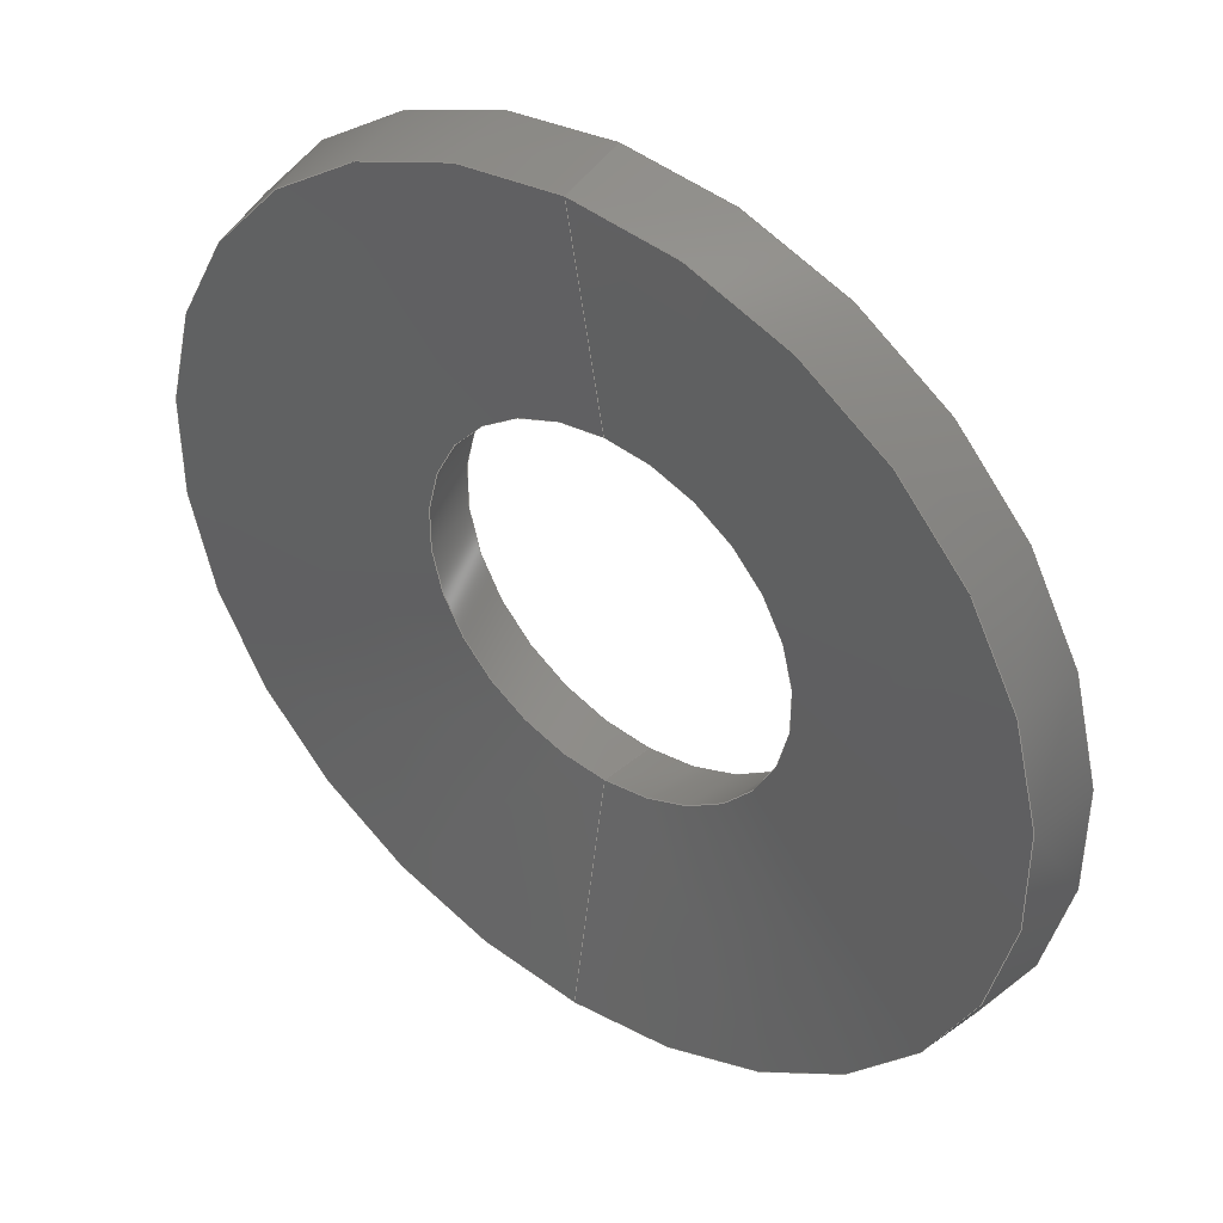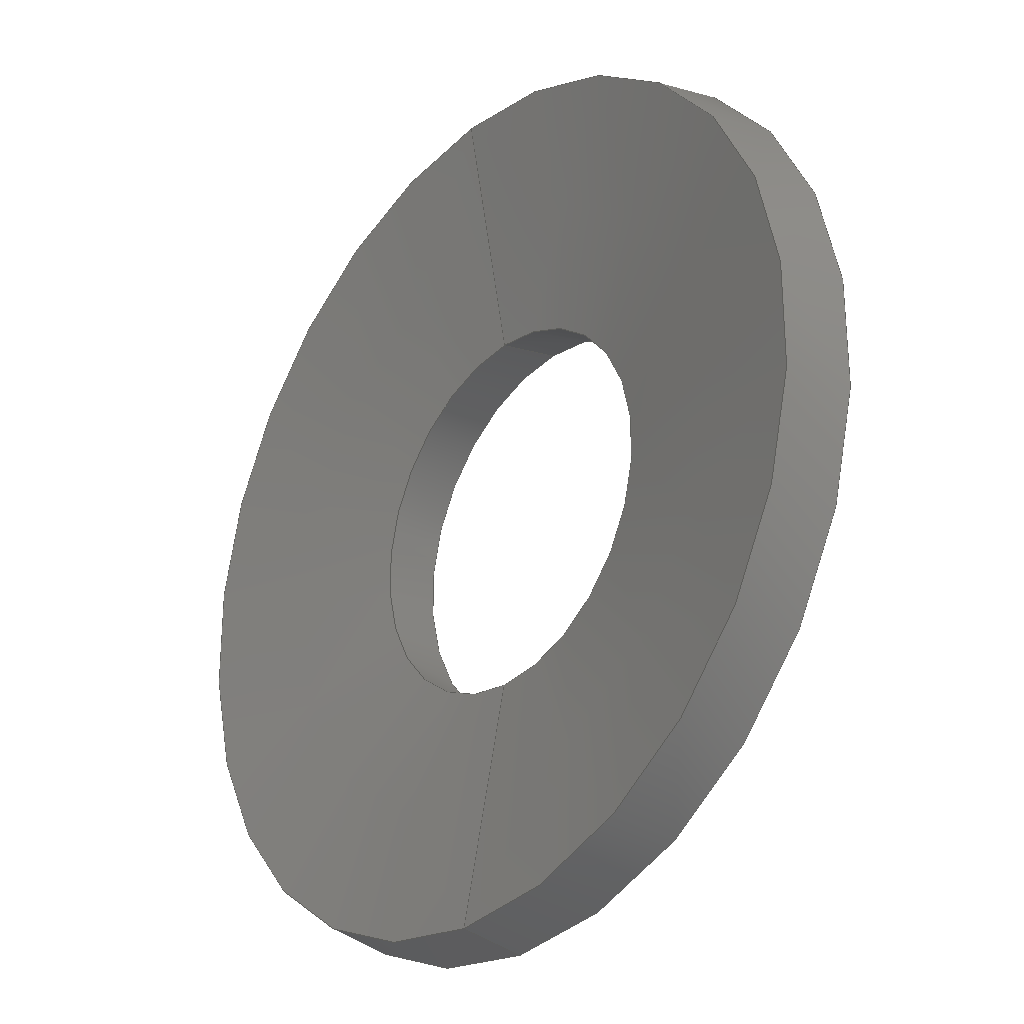
<metadata>
{"format":"step","ext":"step","renderer":"f3d","projection":"perspective","resolution":1024,"background":"white","views":[{"elev":41.5,"azim":37.3,"up":"+Z"},{"elev":-27.3,"azim":50.7,"up":"+Z"}]}
</metadata>
<code>
ISO-10303-21;
DATA;
#1 = VECTOR ( 'NONE', #253, 39.37 ) ;
#2 = DIRECTION ( 'NONE',  ( 0, 0, -1 ) ) ;
#3 = PERSON_AND_ORGANIZATION ( #176, #45 ) ;
#4 = ADVANCED_BREP_SHAPE_REPRESENTATION ( '91235A102_Belleville Spring Lock Washer', ( #58, #132 ), #192 ) ;
#5 =( LENGTH_UNIT ( ) NAMED_UNIT ( * ) SI_UNIT ( $, .METRE. ) );
#6 = DIRECTION ( 'NONE',  ( -0, -1, -0 ) ) ;
#7 = CARTESIAN_POINT ( 'NONE',  ( 0, 0.01741, 0 ) ) ;
#8 = DIRECTION ( 'NONE',  ( -0, -1, -0 ) ) ;
#9 = CARTESIAN_POINT ( 'NONE',  ( 0, 0.042, 0 ) ) ;
#10 = PERSON_AND_ORGANIZATION_ROLE ( 'classification_officer' ) ;
#11 = APPROVAL_STATUS ( 'not_yet_approved' ) ;
#12 = FACE_OUTER_BOUND ( 'NONE', #84, .T. ) ;
#13 = COORDINATED_UNIVERSAL_TIME_OFFSET ( 6, 0, .BEHIND. ) ;
#14 = ADVANCED_FACE ( 'NONE', ( #207 ), #168, .F. ) ;
#15 = CONICAL_SURFACE ( 'NONE', #212, 0.166, 0.1823 ) ;
#16 = ADVANCED_FACE ( 'NONE', ( #110 ), #133, .T. ) ;
#17 = CC_DESIGN_PERSON_AND_ORGANIZATION_ASSIGNMENT ( #282, #193, ( #180 ) ) ;
#18 = ORIENTED_EDGE ( 'NONE', *, *, #190, .T. ) ;
#19 = AXIS2_PLACEMENT_3D ( 'NONE', #166, #139, #186 ) ;
#20 = ORIENTED_EDGE ( 'NONE', *, *, #123, .F. ) ;
#21 = LOCAL_TIME ( 2, 11, 32, #259 ) ;
#22 = ORIENTED_EDGE ( 'NONE', *, *, #194, .T. ) ;
#23 = CARTESIAN_POINT ( 'NONE',  ( 0, 7.003e-19, 0 ) ) ;
#24 = APPLICATION_PROTOCOL_DEFINITION ( 'international standard', 'config_control_design', 1994, #137 ) ;
#25 = DIRECTION ( 'NONE',  ( 0, 1, 0 ) ) ;
#26 = DIRECTION ( 'NONE',  ( -0, -1, -0 ) ) ;
#27 = LINE ( 'NONE', #246, #131 ) ;
#28 = EDGE_LOOP ( 'NONE', ( #22, #270, #125, #256 ) ) ;
#29 = CARTESIAN_POINT ( 'NONE',  ( 0, 7.003e-19, 0.166 ) ) ;
#30 = EDGE_CURVE ( 'NONE', #263, #38, #261, .T. ) ;
#31 = DIRECTION ( 'NONE',  ( 0, 0, 1 ) ) ;
#32 = CARTESIAN_POINT ( 'NONE',  ( 0, 0, 0 ) ) ;
#33 = LOCAL_TIME ( 2, 11, 32, #265 ) ;
#34 = ORIENTED_EDGE ( 'NONE', *, *, #108, .T. ) ;
#35 = PRODUCT_DEFINITION ( 'UNKNOWN', '', #140, #127 ) ;
#36 = PRODUCT_DEFINITION_SHAPE ( 'NONE', 'NONE',  #35 ) ;
#37 = COORDINATED_UNIVERSAL_TIME_OFFSET ( 6, 0, .BEHIND. ) ;
#38 = VERTEX_POINT ( 'NONE', #200 ) ;
#39 = ADVANCED_FACE ( 'NONE', ( #12 ), #15, .T. ) ;
#40 = PERSON_AND_ORGANIZATION ( #176, #45 ) ;
#41 = CC_DESIGN_PERSON_AND_ORGANIZATION_ASSIGNMENT ( #40, #235, ( #35 ) ) ;
#42 = CIRCLE ( 'NONE', #250, 0.0715 ) ;
#43 = ORIENTED_EDGE ( 'NONE', *, *, #179, .T. ) ;
#44 = AXIS2_PLACEMENT_3D ( 'NONE', #184, #251, #163 ) ;
#45 = ORGANIZATION ( 'UNSPECIFIED', 'UNSPECIFIED', '' ) ;
#46 = ORIENTED_EDGE ( 'NONE', *, *, #264, .F. ) ;
#47 = DIRECTION ( 'NONE',  ( -0, -1, -0 ) ) ;
#48 = MECHANICAL_CONTEXT ( 'NONE', #137, 'mechanical' ) ;
#49 = VECTOR ( 'NONE', #182, 39.37 ) ;
#50 = CARTESIAN_POINT ( 'NONE',  ( 9.034e-18, 0.01741, -0.0715 ) ) ;
#51 = CC_DESIGN_DATE_AND_TIME_ASSIGNMENT ( #213, #215, ( #35 ) ) ;
#52 = DIRECTION ( 'NONE',  ( 0, 0, -1 ) ) ;
#53 = DIRECTION ( 'NONE',  ( 0, 0.9834, 0.1813 ) ) ;
#54 = VECTOR ( 'NONE', #98, 39.37 ) ;
#55 = EDGE_LOOP ( 'NONE', ( #20, #199, #173, #223 ) ) ;
#56 = DATE_AND_TIME ( #149, #269 ) ;
#57 = PRODUCT_RELATED_PRODUCT_CATEGORY ( 'detail', '', ( #180 ) ) ;
#58 = MANIFOLD_SOLID_BREP ( 'Revolve1', #260 ) ;
#59 = CALENDAR_DATE ( 2021, 8, 7 ) ;
#60 = DATE_TIME_ROLE ( 'classification_date' ) ;
#61 = EDGE_CURVE ( 'NONE', #38, #217, #111, .T. ) ;
#62 = ORIENTED_EDGE ( 'NONE', *, *, #81, .F. ) ;
#63 = CIRCLE ( 'NONE', #19, 0.07603 ) ;
#64 = FACE_OUTER_BOUND ( 'NONE', #209, .T. ) ;
#65 = ORIENTED_EDGE ( 'NONE', *, *, #194, .F. ) ;
#66 = DIRECTION ( 'NONE',  ( 0, 0, 1 ) ) ;
#67 = DIRECTION ( 'NONE',  ( 0, 1, 0 ) ) ;
#68 = CARTESIAN_POINT ( 'NONE',  ( 0, 7.003e-19, 0.166 ) ) ;
#69 = LINE ( 'NONE', #71, #1 ) ;
#70 = PERSON_AND_ORGANIZATION ( #176, #45 ) ;
#71 = CARTESIAN_POINT ( 'NONE',  ( 9.311e-18, 0.042, -0.07603 ) ) ;
#72 = CARTESIAN_POINT ( 'NONE',  ( 0, 0.01741, 0 ) ) ;
#73 =( CONVERSION_BASED_UNIT ( 'INCH', #240 ) LENGTH_UNIT ( ) NAMED_UNIT ( #82 ) );
#74 = VECTOR ( 'NONE', #53, 39.37 ) ;
#75 = AXIS2_PLACEMENT_3D ( 'NONE', #276, #26, #208 ) ;
#76 = DIRECTION ( 'NONE',  ( 0, 0, -1 ) ) ;
#77 =( NAMED_UNIT ( * ) SI_UNIT ( $, .STERADIAN. ) SOLID_ANGLE_UNIT ( ) );
#78 = PERSON_AND_ORGANIZATION_ROLE ( 'creator' ) ;
#79 = VERTEX_POINT ( 'NONE', #92 ) ;
#80 = PERSON_AND_ORGANIZATION_ROLE ( 'design_supplier' ) ;
#81 = EDGE_CURVE ( 'NONE', #263, #226, #242, .T. ) ;
#82 = DIMENSIONAL_EXPONENTS ( 1, 0, 0, 0, 0, 0, 0 ) ;
#83 = CONICAL_SURFACE ( 'NONE', #286, 0.1705, 1.389 ) ;
#84 = EDGE_LOOP ( 'NONE', ( #289, #43, #159, #86 ) ) ;
#85 = APPROVAL_DATE_TIME ( #101, #89 ) ;
#86 = ORIENTED_EDGE ( 'NONE', *, *, #157, .F. ) ;
#87 = LINE ( 'NONE', #143, #236 ) ;
#88 = ORIENTED_EDGE ( 'NONE', *, *, #146, .F. ) ;
#89 = APPROVAL ( #239, 'UNSPECIFIED' ) ;
#90 = PERSON_AND_ORGANIZATION ( #176, #45 ) ;
#91 = ORIENTED_EDGE ( 'NONE', *, *, #179, .F. ) ;
#92 = CARTESIAN_POINT ( 'NONE',  ( 2.06e-17, 7.003e-19, -0.166 ) ) ;
#93 = DIRECTION ( 'NONE',  ( 0, 0, 1 ) ) ;
#94 = FACE_OUTER_BOUND ( 'NONE', #153, .T. ) ;
#95 = AXIS2_PLACEMENT_3D ( 'NONE', #114, #271, #135 ) ;
#96 = DIRECTION ( 'NONE',  ( -0, -1, -0 ) ) ;
#97 = APPROVAL_PERSON_ORGANIZATION ( #169, #232, #103 ) ;
#98 = DIRECTION ( 'NONE',  ( 0, 0.9834, 0.1813 ) ) ;
#99 = DIRECTION ( 'NONE',  ( 0, 0, -1 ) ) ;
#100 = CARTESIAN_POINT ( 'NONE',  ( 0, 0.02459, 0.1705 ) ) ;
#101 = DATE_AND_TIME ( #136, #33 ) ;
#102 = CC_DESIGN_PERSON_AND_ORGANIZATION_ASSIGNMENT ( #155, #78, ( #140 ) ) ;
#103 = APPROVAL_ROLE ( '' ) ;
#104 = SHAPE_DEFINITION_REPRESENTATION ( #36, #4 ) ;
#105 = SECURITY_CLASSIFICATION_LEVEL ( 'unclassified' ) ;
#106 = LINE ( 'NONE', #29, #54 ) ;
#107 = ORIENTED_EDGE ( 'NONE', *, *, #171, .T. ) ;
#108 = EDGE_CURVE ( 'NONE', #112, #79, #27, .T. ) ;
#109 = VERTEX_POINT ( 'NONE', #68 ) ;
#110 = FACE_OUTER_BOUND ( 'NONE', #141, .T. ) ;
#111 = LINE ( 'NONE', #113, #49 ) ;
#112 = VERTEX_POINT ( 'NONE', #50 ) ;
#113 = CARTESIAN_POINT ( 'NONE',  ( 0, 0.02459, -0.1705 ) ) ;
#114 = CARTESIAN_POINT ( 'NONE',  ( 0, 0.042, 0 ) ) ;
#115 = CARTESIAN_POINT ( 'NONE',  ( 2.088e-17, 0.02459, 0.1705 ) ) ;
#116 = CC_DESIGN_PERSON_AND_ORGANIZATION_ASSIGNMENT ( #70, #10, ( #218 ) ) ;
#117 = DIRECTION ( 'NONE',  ( 0, -0.1813, -0.9834 ) ) ;
#118 = DIRECTION ( 'NONE',  ( 0, 1, 0 ) ) ;
#119 = DIRECTION ( 'NONE',  ( -0, -1, -0 ) ) ;
#120 = DIRECTION ( 'NONE',  ( 1, 0, 0 ) ) ;
#121 = CARTESIAN_POINT ( 'NONE',  ( 2.088e-17, 0.02459, -0.1705 ) ) ;
#122 = ORIENTED_EDGE ( 'NONE', *, *, #157, .T. ) ;
#123 = EDGE_CURVE ( 'NONE', #292, #112, #285, .T. ) ;
#124 = DIRECTION ( 'NONE',  ( 0, 0, 1 ) ) ;
#125 = ORIENTED_EDGE ( 'NONE', *, *, #128, .F. ) ;
#126 = CIRCLE ( 'NONE', #165, 0.166 ) ;
#127 = DESIGN_CONTEXT ( 'detailed design', #214, 'design' ) ;
#128 = EDGE_CURVE ( 'NONE', #217, #226, #247, .T. ) ;
#129 = VECTOR ( 'NONE', #249, 39.37 ) ;
#130 = ORIENTED_EDGE ( 'NONE', *, *, #61, .T. ) ;
#131 = VECTOR ( 'NONE', #117, 39.37 ) ;
#132 = AXIS2_PLACEMENT_3D ( 'NONE', #32, #206, #120 ) ;
#133 = CONICAL_SURFACE ( 'NONE', #237, 0.1705, 1.389 ) ;
#134 = APPROVAL ( #11, 'UNSPECIFIED' ) ;
#135 = DIRECTION ( 'NONE',  ( 0, 0, -1 ) ) ;
#136 = CALENDAR_DATE ( 2021, 8, 7 ) ;
#137 = APPLICATION_CONTEXT ( 'configuration controlled 3d designs of mechanical parts and assemblies' ) ;
#138 = DIRECTION ( 'NONE',  ( 0, 0, -1 ) ) ;
#139 = DIRECTION ( 'NONE',  ( -0, -1, -0 ) ) ;
#140 = PRODUCT_DEFINITION_FORMATION_WITH_SPECIFIED_SOURCE ( 'ANY', '', #180, .NOT_KNOWN. ) ;
#141 = EDGE_LOOP ( 'NONE', ( #62, #287, #130, #196 ) ) ;
#142 = ORIENTED_EDGE ( 'NONE', *, *, #264, .T. ) ;
#143 = CARTESIAN_POINT ( 'NONE',  ( 8.756e-18, 0.01741, 0.0715 ) ) ;
#144 = APPROVAL_ROLE ( '' ) ;
#145 = PERSON_AND_ORGANIZATION ( #176, #45 ) ;
#146 = EDGE_CURVE ( 'NONE', #109, #79, #126, .T. ) ;
#147 = APPROVAL_ROLE ( '' ) ;
#148 = CONICAL_SURFACE ( 'NONE', #185, 0.0715, 1.389 ) ;
#149 = CALENDAR_DATE ( 2021, 8, 7 ) ;
#150 = ORIENTED_EDGE ( 'NONE', *, *, #30, .F. ) ;
#151 = CC_DESIGN_APPROVAL ( #232, ( #218 ) ) ;
#152 = APPROVAL_PERSON_ORGANIZATION ( #145, #134, #147 ) ;
#153 = EDGE_LOOP ( 'NONE', ( #203, #228, #34, #107 ) ) ;
#154 = FACE_OUTER_BOUND ( 'NONE', #156, .T. ) ;
#155 = PERSON_AND_ORGANIZATION ( #176, #45 ) ;
#156 = EDGE_LOOP ( 'NONE', ( #91, #88, #122, #187 ) ) ;
#157 = EDGE_CURVE ( 'NONE', #109, #226, #106, .T. ) ;
#158 = LOCAL_TIME ( 2, 11, 32, #273 ) ;
#159 = ORIENTED_EDGE ( 'NONE', *, *, #128, .T. ) ;
#160 = CC_DESIGN_APPROVAL ( #134, ( #140 ) ) ;
#161 = CARTESIAN_POINT ( 'NONE',  ( 0, 0.01741, 0 ) ) ;
#162 = DIRECTION ( 'NONE',  ( 0, 0, -1 ) ) ;
#163 = DIRECTION ( 'NONE',  ( 0, 0, -1 ) ) ;
#164 = CARTESIAN_POINT ( 'NONE',  ( 0, 0.042, 0.07603 ) ) ;
#165 = AXIS2_PLACEMENT_3D ( 'NONE', #254, #6, #162 ) ;
#166 = CARTESIAN_POINT ( 'NONE',  ( 0, 0.042, 0 ) ) ;
#167 = ORIENTED_EDGE ( 'NONE', *, *, #123, .T. ) ;
#168 = CONICAL_SURFACE ( 'NONE', #244, 0.07603, 0.1823 ) ;
#169 = PERSON_AND_ORGANIZATION ( #176, #45 ) ;
#170 = UNCERTAINTY_MEASURE_WITH_UNIT (LENGTH_MEASURE( 1e-05 ), #73, 'distance_accuracy_value', 'NONE');
#171 = EDGE_CURVE ( 'NONE', #79, #109, #222, .T. ) ;
#172 = VECTOR ( 'NONE', #231, 39.37 ) ;
#173 = ORIENTED_EDGE ( 'NONE', *, *, #146, .T. ) ;
#174 = EDGE_CURVE ( 'NONE', #292, #263, #181, .T. ) ;
#175 = EDGE_CURVE ( 'NONE', #226, #217, #224, .T. ) ;
#176 = PERSON ( 'UNSPECIFIED', 'UNSPECIFIED', 'UNSPECIFIED', ('UNSPECIFIED'), ('UNSPECIFIED'), ('UNSPECIFIED') ) ;
#177 = FACE_OUTER_BOUND ( 'NONE', #28, .T. ) ;
#178 = EDGE_LOOP ( 'NONE', ( #46, #18, #284, #65 ) ) ;
#179 = EDGE_CURVE ( 'NONE', #79, #217, #191, .T. ) ;
#180 = PRODUCT ( '91235A102_Belleville Spring Lock Washer', '91235A102_Belleville Spring Lock Washer', '', ( #48 ) ) ;
#181 = LINE ( 'NONE', #164, #74 ) ;
#182 = DIRECTION ( 'NONE',  ( 0, -0.1813, -0.9834 ) ) ;
#183 = CARTESIAN_POINT ( 'NONE',  ( 1.51e-17, 0.042, 0.07603 ) ) ;
#184 = CARTESIAN_POINT ( 'NONE',  ( 0, 0.02459, 0 ) ) ;
#185 = AXIS2_PLACEMENT_3D ( 'NONE', #161, #8, #76 ) ;
#186 = DIRECTION ( 'NONE',  ( 0, 0, -1 ) ) ;
#187 = ORIENTED_EDGE ( 'NONE', *, *, #175, .T. ) ;
#188 = DIRECTION ( 'NONE',  ( 1.204e-16, -0.1813, 0.9834 ) ) ;
#189 = CARTESIAN_POINT ( 'NONE',  ( 0, 0.01741, 0.0715 ) ) ;
#190 = EDGE_CURVE ( 'NONE', #112, #292, #42, .T. ) ;
#191 = LINE ( 'NONE', #255, #172 ) ;
#192 =( GEOMETRIC_REPRESENTATION_CONTEXT ( 3 ) GLOBAL_UNCERTAINTY_ASSIGNED_CONTEXT ( ( #170 ) ) GLOBAL_UNIT_ASSIGNED_CONTEXT ( ( #73, #274, #77 ) ) REPRESENTATION_CONTEXT ( 'NONE', 'WORKASPACE' ) );
#193 = PERSON_AND_ORGANIZATION_ROLE ( 'design_owner' ) ;
#194 = EDGE_CURVE ( 'NONE', #38, #263, #63, .T. ) ;
#195 = CALENDAR_DATE ( 2021, 8, 7 ) ;
#196 = ORIENTED_EDGE ( 'NONE', *, *, #175, .F. ) ;
#197 = CONICAL_SURFACE ( 'NONE', #257, 0.166, 0.1823 ) ;
#198 = CC_DESIGN_PERSON_AND_ORGANIZATION_ASSIGNMENT ( #3, #80, ( #140 ) ) ;
#199 = ORIENTED_EDGE ( 'NONE', *, *, #267, .T. ) ;
#200 = CARTESIAN_POINT ( 'NONE',  ( 0, 0.042, -0.07603 ) ) ;
#201 = CALENDAR_DATE ( 2021, 8, 7 ) ;
#202 = DIRECTION ( 'NONE',  ( 0, 1, 0 ) ) ;
#203 = ORIENTED_EDGE ( 'NONE', *, *, #267, .F. ) ;
#204 = APPROVAL_DATE_TIME ( #56, #232 ) ;
#205 = CC_DESIGN_DATE_AND_TIME_ASSIGNMENT ( #229, #60, ( #218 ) ) ;
#206 = DIRECTION ( 'NONE',  ( 0, 0, 1 ) ) ;
#207 = FACE_OUTER_BOUND ( 'NONE', #178, .T. ) ;
#208 = DIRECTION ( 'NONE',  ( 0, 0, -1 ) ) ;
#209 = EDGE_LOOP ( 'NONE', ( #167, #142, #150, #277 ) ) ;
#210 = DIRECTION ( 'NONE',  ( -0, -1, -0 ) ) ;
#211 = CARTESIAN_POINT ( 'NONE',  ( 0, 0.01741, 0 ) ) ;
#212 = AXIS2_PLACEMENT_3D ( 'NONE', #23, #202, #66 ) ;
#213 = DATE_AND_TIME ( #201, #158 ) ;
#214 = APPLICATION_CONTEXT ( 'configuration controlled 3d designs of mechanical parts and assemblies' ) ;
#215 = DATE_TIME_ROLE ( 'creation_date' ) ;
#216 = CONICAL_SURFACE ( 'NONE', #221, 0.0715, 1.389 ) ;
#217 = VERTEX_POINT ( 'NONE', #121 ) ;
#218 = SECURITY_CLASSIFICATION ( '', '', #105 ) ;
#219 = ADVANCED_FACE ( 'NONE', ( #64 ), #268, .F. ) ;
#220 = APPROVAL_PERSON_ORGANIZATION ( #90, #89, #144 ) ;
#221 = AXIS2_PLACEMENT_3D ( 'NONE', #211, #210, #52 ) ;
#222 = CIRCLE ( 'NONE', #291, 0.166 ) ;
#223 = ORIENTED_EDGE ( 'NONE', *, *, #108, .F. ) ;
#224 = CIRCLE ( 'NONE', #44, 0.1705 ) ;
#225 = CC_DESIGN_APPROVAL ( #89, ( #35 ) ) ;
#226 = VERTEX_POINT ( 'NONE', #100 ) ;
#227 = CARTESIAN_POINT ( 'NONE',  ( 0, 0.042, 0 ) ) ;
#228 = ORIENTED_EDGE ( 'NONE', *, *, #190, .F. ) ;
#229 = DATE_AND_TIME ( #59, #243 ) ;
#230 = CARTESIAN_POINT ( 'NONE',  ( 0, 0.02459, 0 ) ) ;
#231 = DIRECTION ( 'NONE',  ( 2.22e-17, 0.9834, -0.1813 ) ) ;
#232 = APPROVAL ( #238, 'UNSPECIFIED' ) ;
#233 = DIRECTION ( 'NONE',  ( -0, -1, -0 ) ) ;
#234 = CARTESIAN_POINT ( 'NONE',  ( 0, 7.003e-19, 0 ) ) ;
#235 = PERSON_AND_ORGANIZATION_ROLE ( 'creator' ) ;
#236 = VECTOR ( 'NONE', #188, 39.37 ) ;
#237 = AXIS2_PLACEMENT_3D ( 'NONE', #230, #47, #138 ) ;
#238 = APPROVAL_STATUS ( 'not_yet_approved' ) ;
#239 = APPROVAL_STATUS ( 'not_yet_approved' ) ;
#240 = LENGTH_MEASURE_WITH_UNIT ( LENGTH_MEASURE( 0.0254 ), #5 );
#241 = AXIS2_PLACEMENT_3D ( 'NONE', #9, #25, #31 ) ;
#242 = LINE ( 'NONE', #115, #129 ) ;
#243 = LOCAL_TIME ( 2, 11, 32, #13 ) ;
#244 = AXIS2_PLACEMENT_3D ( 'NONE', #227, #67, #93 ) ;
#245 = DATE_AND_TIME ( #195, #21 ) ;
#246 = CARTESIAN_POINT ( 'NONE',  ( 0, 0.01741, -0.0715 ) ) ;
#247 = CIRCLE ( 'NONE', #75, 0.1705 ) ;
#248 = APPROVAL_DATE_TIME ( #245, #134 ) ;
#249 = DIRECTION ( 'NONE',  ( 1.204e-16, -0.1813, 0.9834 ) ) ;
#250 = AXIS2_PLACEMENT_3D ( 'NONE', #7, #233, #2 ) ;
#251 = DIRECTION ( 'NONE',  ( -0, -1, -0 ) ) ;
#252 = CARTESIAN_POINT ( 'NONE',  ( 0, 7.003e-19, 0 ) ) ;
#253 = DIRECTION ( 'NONE',  ( 2.22e-17, 0.9834, -0.1813 ) ) ;
#254 = CARTESIAN_POINT ( 'NONE',  ( 0, 7.003e-19, 0 ) ) ;
#255 = CARTESIAN_POINT ( 'NONE',  ( 2.033e-17, 7.003e-19, -0.166 ) ) ;
#256 = ORIENTED_EDGE ( 'NONE', *, *, #61, .F. ) ;
#257 = AXIS2_PLACEMENT_3D ( 'NONE', #234, #118, #124 ) ;
#258 = DIRECTION ( 'NONE',  ( 0, 0, -1 ) ) ;
#259 = COORDINATED_UNIVERSAL_TIME_OFFSET ( 6, 0, .BEHIND. ) ;
#260 = CLOSED_SHELL ( 'NONE', ( #262, #219, #266, #39, #290, #16, #14, #288 ) ) ;
#261 = CIRCLE ( 'NONE', #95, 0.07603 ) ;
#262 = ADVANCED_FACE ( 'NONE', ( #275 ), #216, .F. ) ;
#263 = VERTEX_POINT ( 'NONE', #183 ) ;
#264 = EDGE_CURVE ( 'NONE', #112, #38, #69, .T. ) ;
#265 = COORDINATED_UNIVERSAL_TIME_OFFSET ( 6, 0, .BEHIND. ) ;
#266 = ADVANCED_FACE ( 'NONE', ( #177 ), #83, .T. ) ;
#267 = EDGE_CURVE ( 'NONE', #292, #109, #87, .T. ) ;
#268 = CONICAL_SURFACE ( 'NONE', #241, 0.07603, 0.1823 ) ;
#269 = LOCAL_TIME ( 2, 11, 32, #37 ) ;
#270 = ORIENTED_EDGE ( 'NONE', *, *, #81, .T. ) ;
#271 = DIRECTION ( 'NONE',  ( -0, -1, -0 ) ) ;
#272 = CC_DESIGN_SECURITY_CLASSIFICATION ( #218, ( #140 ) ) ;
#273 = COORDINATED_UNIVERSAL_TIME_OFFSET ( 6, 0, .BEHIND. ) ;
#274 =( NAMED_UNIT ( * ) PLANE_ANGLE_UNIT ( ) SI_UNIT ( $, .RADIAN. ) );
#275 = FACE_OUTER_BOUND ( 'NONE', #55, .T. ) ;
#276 = CARTESIAN_POINT ( 'NONE',  ( 0, 0.02459, 0 ) ) ;
#277 = ORIENTED_EDGE ( 'NONE', *, *, #174, .F. ) ;
#278 = CARTESIAN_POINT ( 'NONE',  ( 0, 0.02459, 0 ) ) ;
#279 = DIRECTION ( 'NONE',  ( 0, 0, -1 ) ) ;
#280 = AXIS2_PLACEMENT_3D ( 'NONE', #72, #119, #279 ) ;
#281 = DIRECTION ( 'NONE',  ( -0, -1, -0 ) ) ;
#282 = PERSON_AND_ORGANIZATION ( #176, #45 ) ;
#283 = APPLICATION_PROTOCOL_DEFINITION ( 'international standard', 'config_control_design', 1994, #214 ) ;
#284 = ORIENTED_EDGE ( 'NONE', *, *, #174, .T. ) ;
#285 = CIRCLE ( 'NONE', #280, 0.0715 ) ;
#286 = AXIS2_PLACEMENT_3D ( 'NONE', #278, #281, #258 ) ;
#287 = ORIENTED_EDGE ( 'NONE', *, *, #30, .T. ) ;
#288 = ADVANCED_FACE ( 'NONE', ( #94 ), #148, .F. ) ;
#289 = ORIENTED_EDGE ( 'NONE', *, *, #171, .F. ) ;
#290 = ADVANCED_FACE ( 'NONE', ( #154 ), #197, .T. ) ;
#291 = AXIS2_PLACEMENT_3D ( 'NONE', #252, #96, #99 ) ;
#292 = VERTEX_POINT ( 'NONE', #189 ) ;
ENDSEC;
END-ISO-10303-21;

</code>
